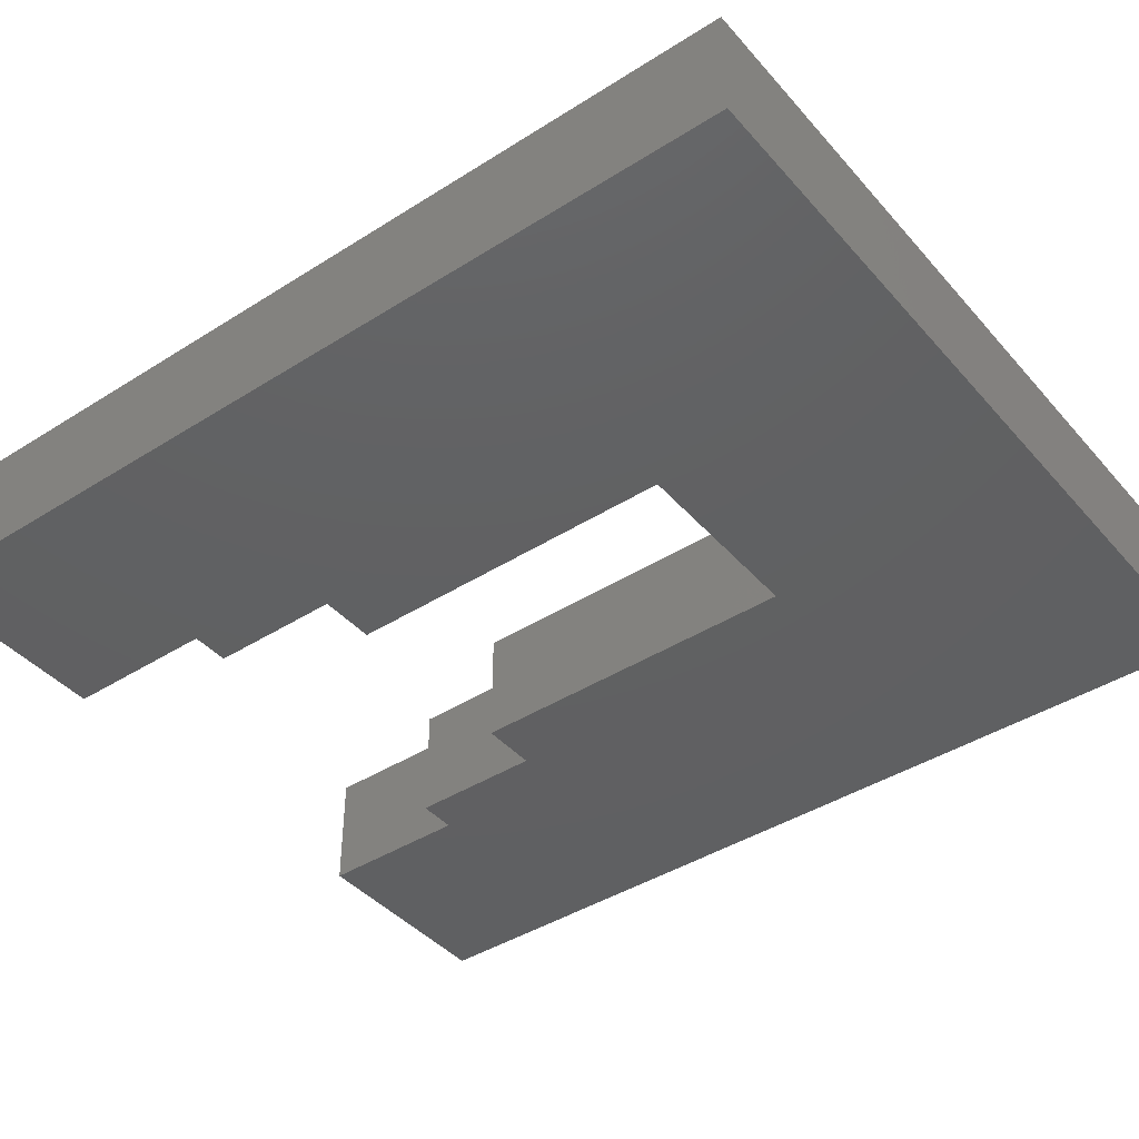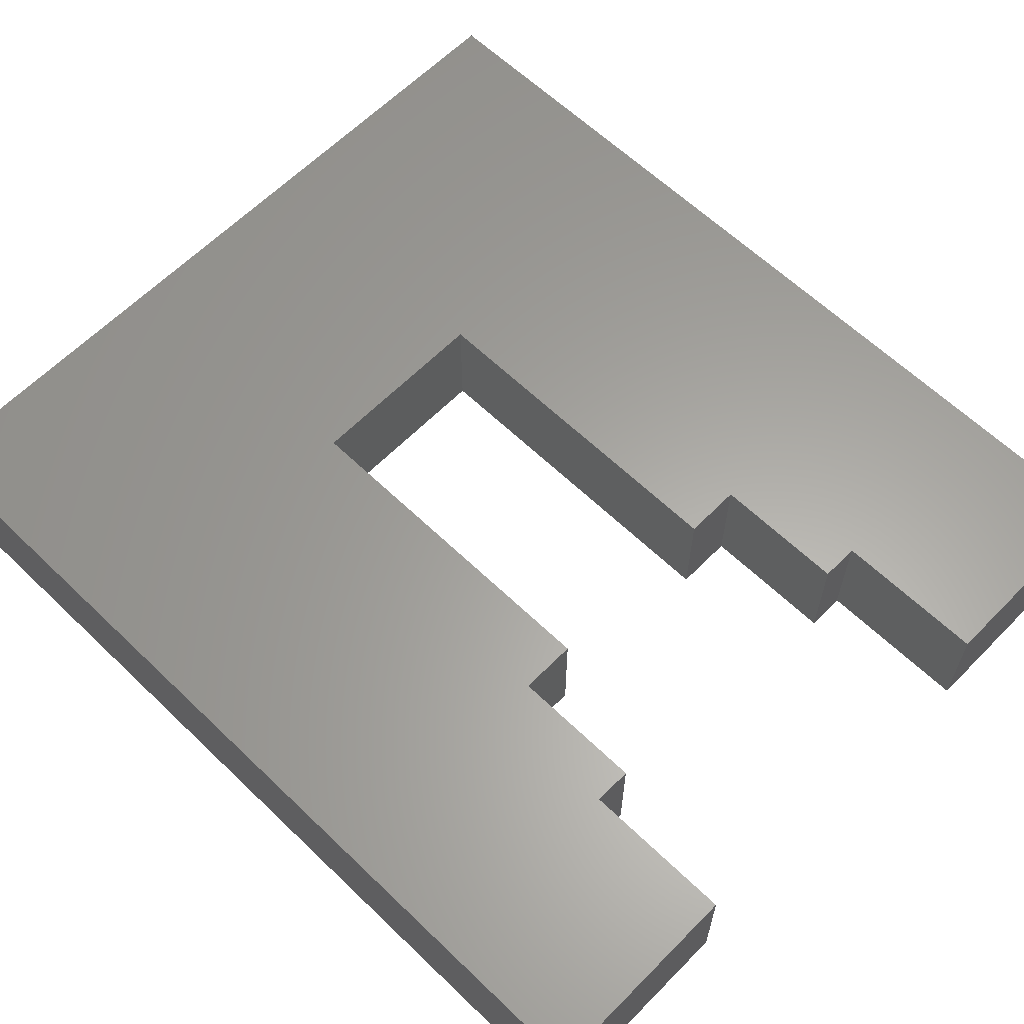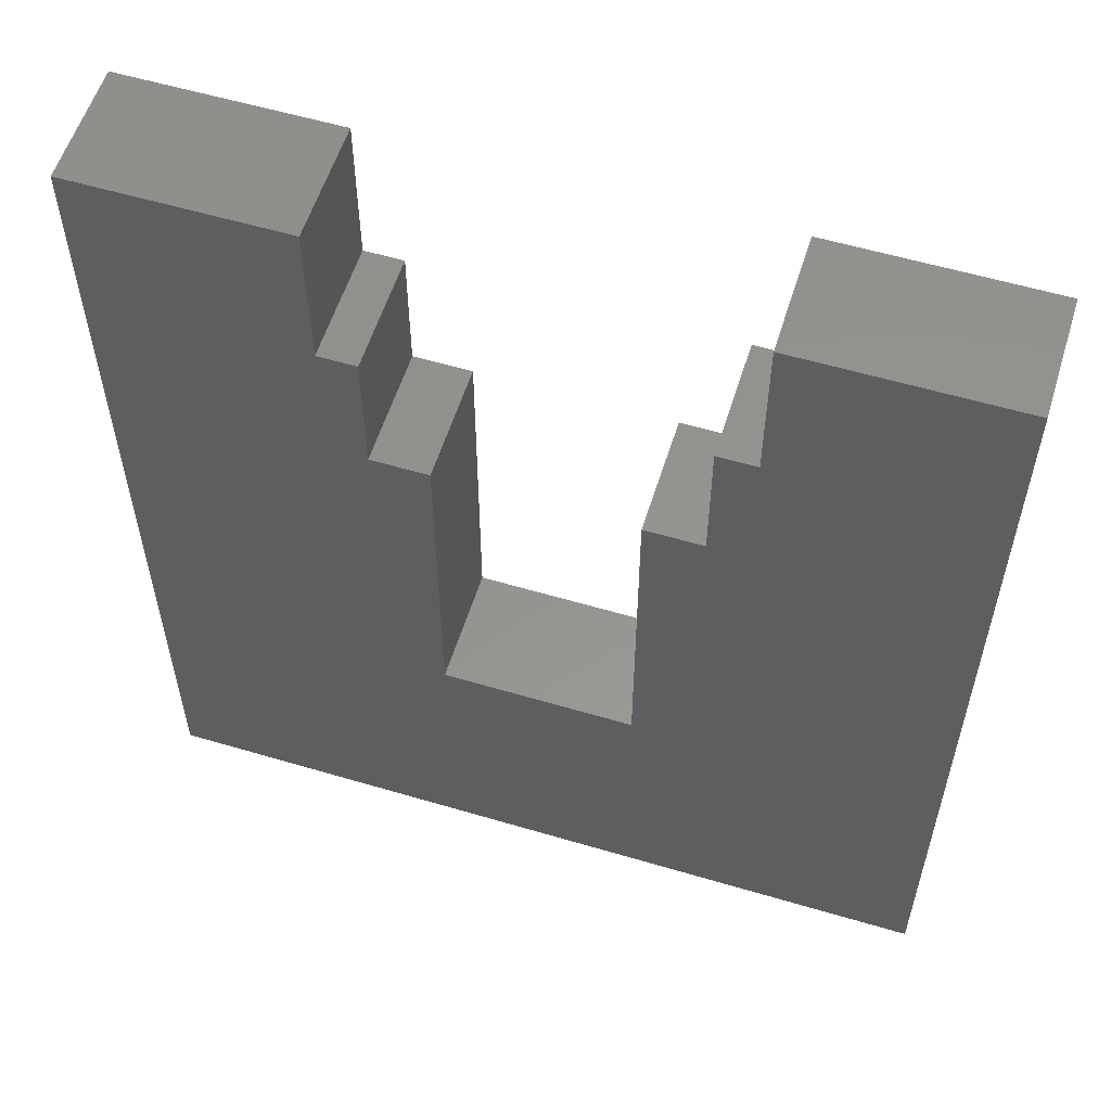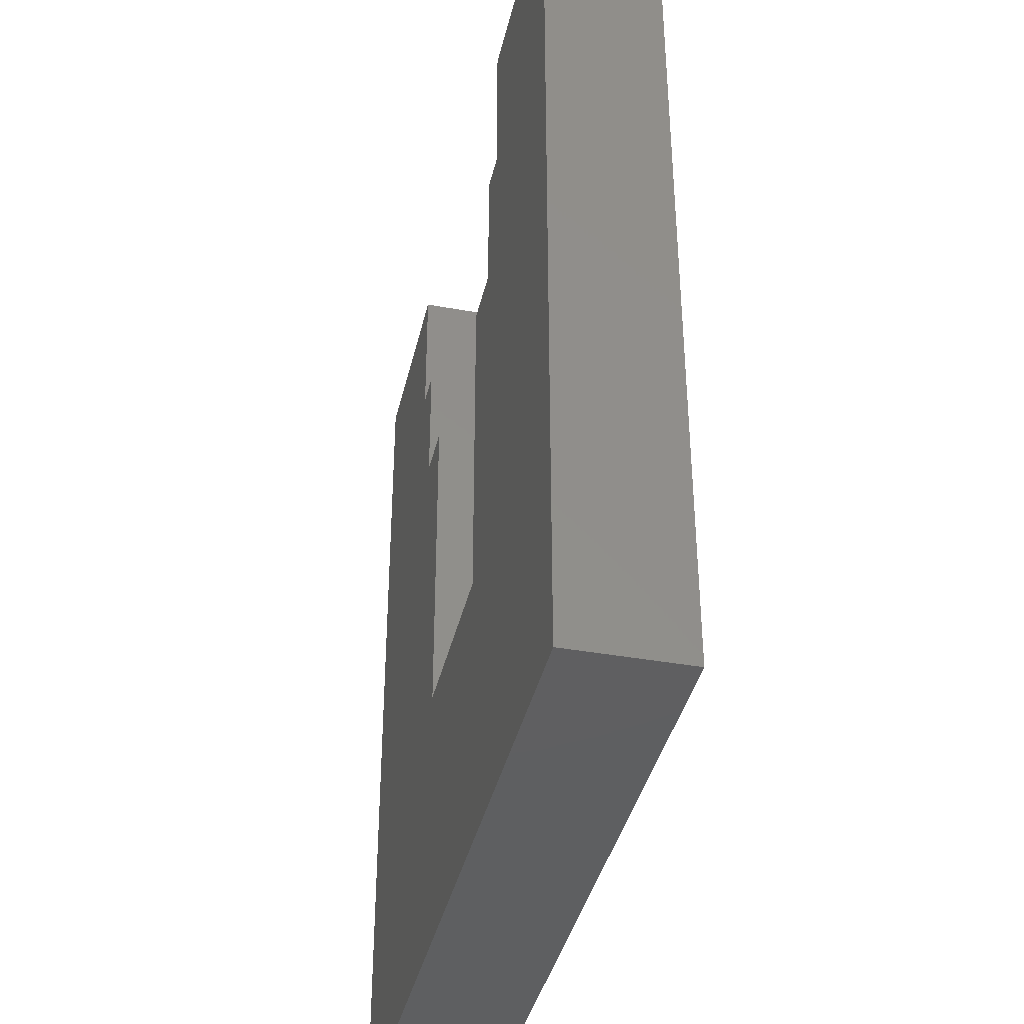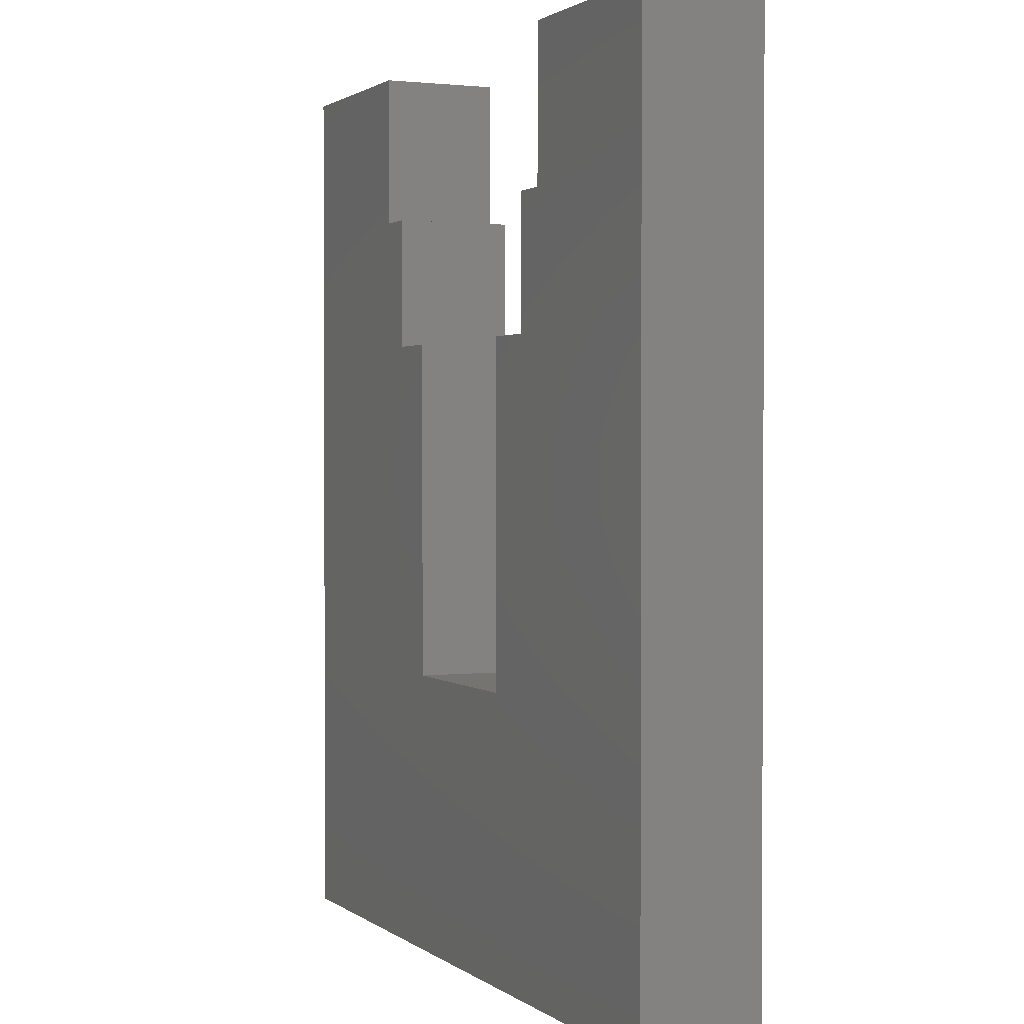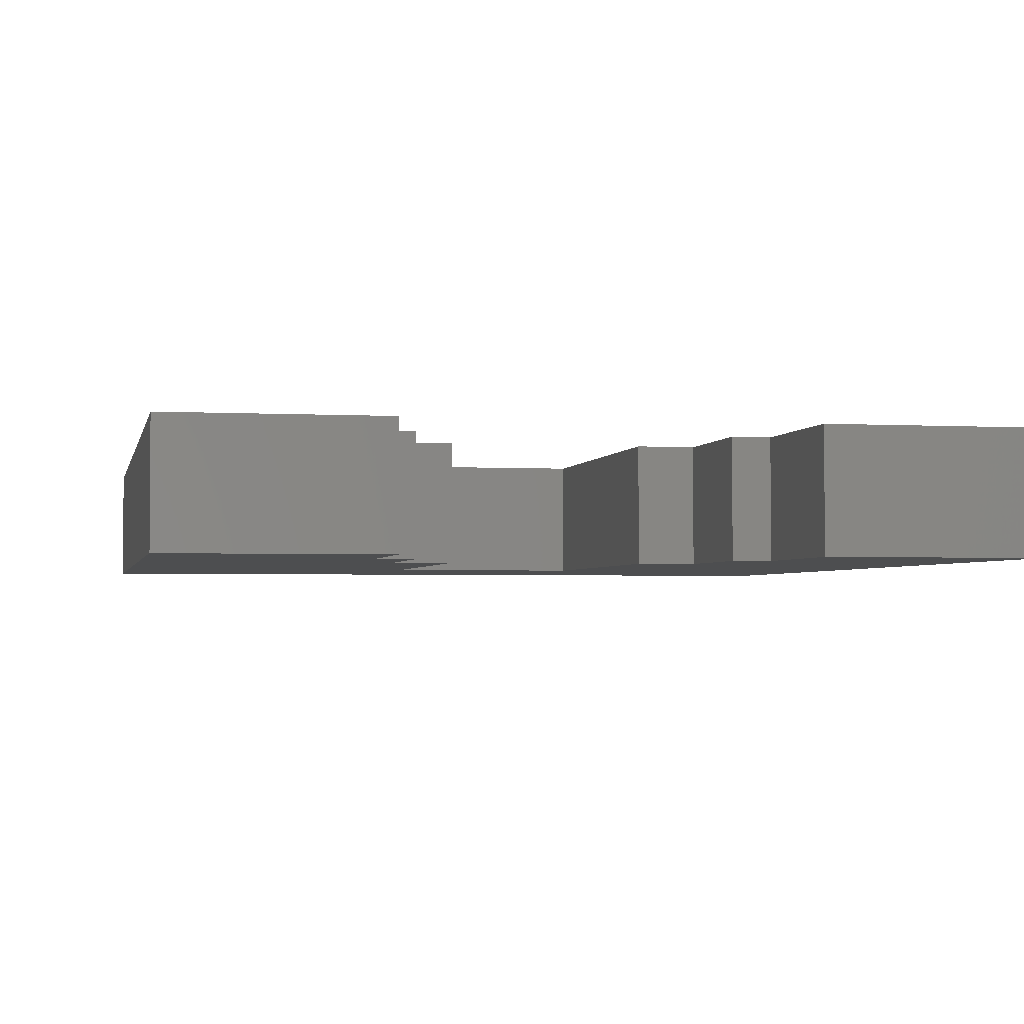
<metadata>
{"format":"stl","ext":"stl","renderer":"f3d","projection":"perspective","resolution":1024,"background":"white","views":[{"elev":-42.0,"azim":-52.7,"up":"+Z"},{"elev":61.9,"azim":134.3,"up":"+Z"},{"elev":57.1,"azim":17.2,"up":"+Y"},{"elev":-39.0,"azim":77.2,"up":"+Y"},{"elev":1.5,"azim":-114.0,"up":"+Y"},{"elev":-2.7,"azim":168.6,"up":"+Z"}]}
</metadata>
<code>
# stl→obj: 48 verts, 92 faces
v 0.8178 -1.017 -0.01587
v -0.04145 -1.017 0.09524
v -0.04145 -1.017 -0.01587
v 0.8178 -1.017 0.09524
v -0.04145 -0.0351 0.09524
v -0.04145 -0.0351 -0.01587
v 0.8178 -0.0351 -0.01587
v 0.8178 -0.0351 0.09524
v -0.04145 -1.017 -0.03175
v 0.8178 -1.017 -0.03175
v 0.4905 -0.7102 0.09524
v 0.2859 -0.7102 0.09524
v 0.2245 -0.342 0.09524
v 0.2859 -0.342 0.09524
v 0.1836 -0.1988 0.09524
v 0.2245 -0.1988 0.09524
v 0.1836 -0.0351 0.09524
v 0.5519 -0.342 0.09524
v 0.4905 -0.342 0.09524
v 0.5928 -0.1988 0.09524
v 0.5519 -0.1988 0.09524
v 0.5928 -0.0351 0.09524
v 0.1836 -0.0351 -0.01587
v -0.04145 -0.0351 -0.03175
v 0.5928 -0.0351 -0.01587
v 0.8178 -0.0351 -0.03175
v 0.2859 -0.7102 -0.03175
v 0.4905 -0.7102 -0.03175
v 0.2245 -0.342 -0.03175
v 0.2859 -0.342 -0.03175
v 0.1836 -0.1988 -0.03175
v 0.2245 -0.1988 -0.03175
v 0.1836 -0.0351 -0.03175
v 0.5519 -0.342 -0.03175
v 0.4905 -0.342 -0.03175
v 0.5928 -0.1988 -0.03175
v 0.5519 -0.1988 -0.03175
v 0.5928 -0.0351 -0.03175
v 0.5928 -0.1988 -0.01587
v 0.5519 -0.1988 -0.01587
v 0.5519 -0.342 -0.01587
v 0.4905 -0.342 -0.01587
v 0.4905 -0.7102 -0.01587
v 0.2859 -0.7102 -0.01587
v 0.2859 -0.342 -0.01587
v 0.2245 -0.342 -0.01587
v 0.2245 -0.1988 -0.01587
v 0.1836 -0.1988 -0.01587
f 1 2 3
f 1 4 2
f 3 5 6
f 3 2 5
f 7 4 1
f 7 8 4
f 1 3 9
f 1 9 10
f 4 11 12
f 4 12 2
f 13 2 12
f 5 2 13
f 14 13 12
f 15 5 13
f 16 15 13
f 17 5 15
f 18 19 11
f 18 11 4
f 20 21 18
f 8 22 20
f 8 20 18
f 8 18 4
f 6 17 23
f 6 5 17
f 3 6 24
f 3 24 9
f 25 8 7
f 25 22 8
f 7 1 10
f 7 10 26
f 10 27 28
f 10 9 27
f 29 27 9
f 24 29 9
f 30 27 29
f 31 29 24
f 32 29 31
f 33 31 24
f 34 28 35
f 34 10 28
f 36 34 37
f 26 36 38
f 26 34 36
f 26 10 34
f 39 22 25
f 39 20 22
f 40 20 39
f 40 21 20
f 41 21 40
f 41 18 21
f 42 18 41
f 42 19 18
f 43 19 42
f 43 11 19
f 44 11 43
f 44 12 11
f 45 12 44
f 45 14 12
f 46 14 45
f 46 13 14
f 47 13 46
f 47 16 13
f 48 16 47
f 48 15 16
f 23 15 48
f 23 17 15
f 6 23 33
f 6 33 24
f 25 7 26
f 25 26 38
f 39 25 38
f 39 38 36
f 40 39 36
f 40 36 37
f 41 40 37
f 41 37 34
f 42 41 34
f 42 34 35
f 43 42 35
f 43 35 28
f 44 43 28
f 44 28 27
f 45 44 27
f 45 27 30
f 46 45 30
f 46 30 29
f 47 46 29
f 47 29 32
f 48 47 32
f 48 32 31
f 23 48 31
f 23 31 33

</code>
